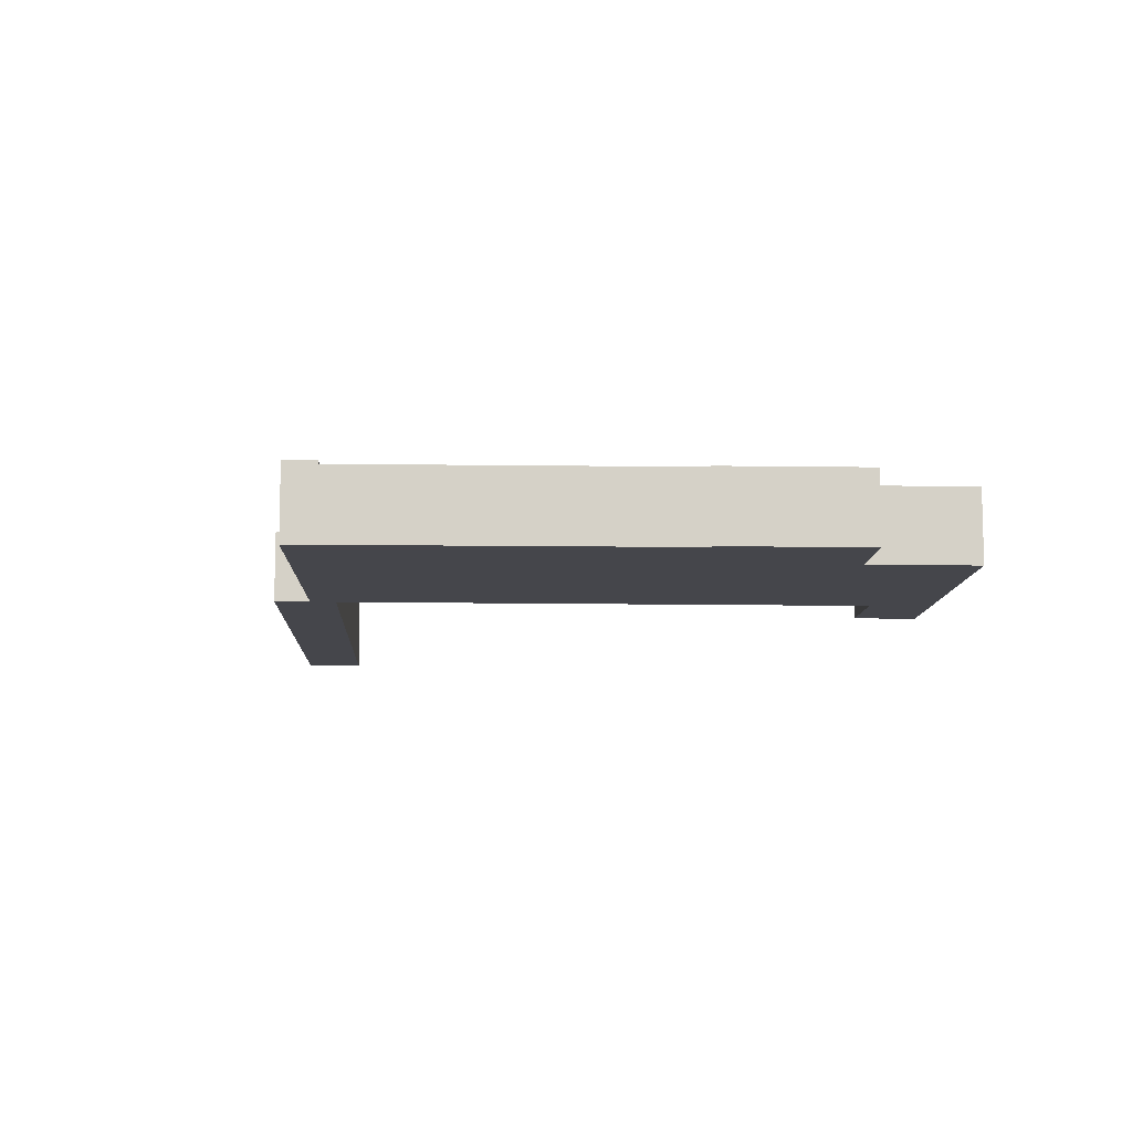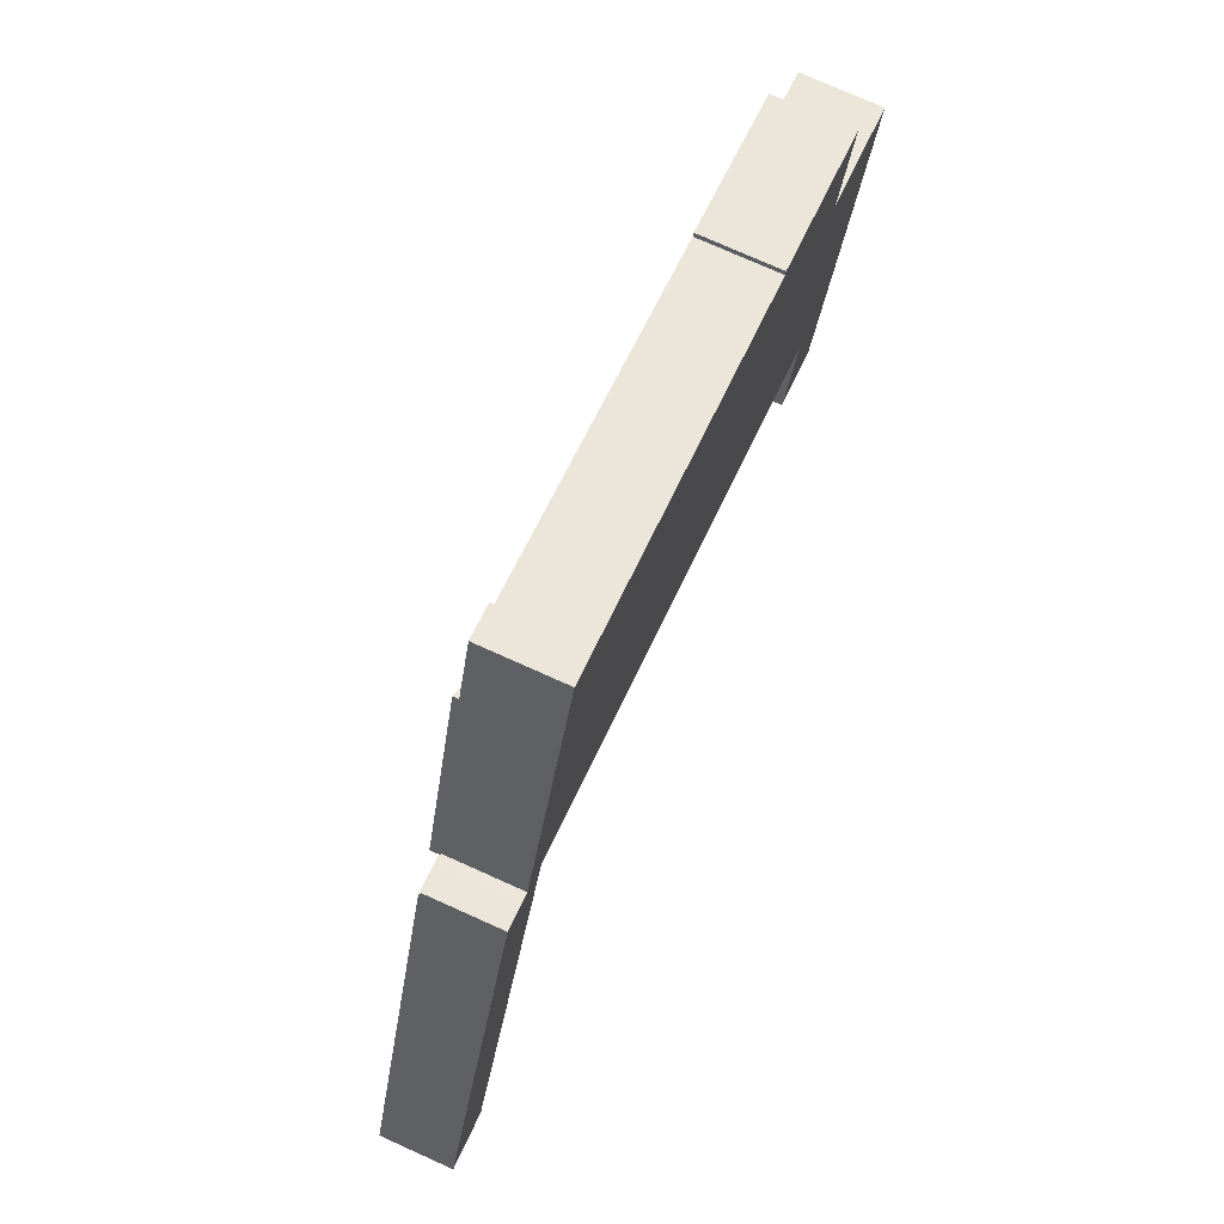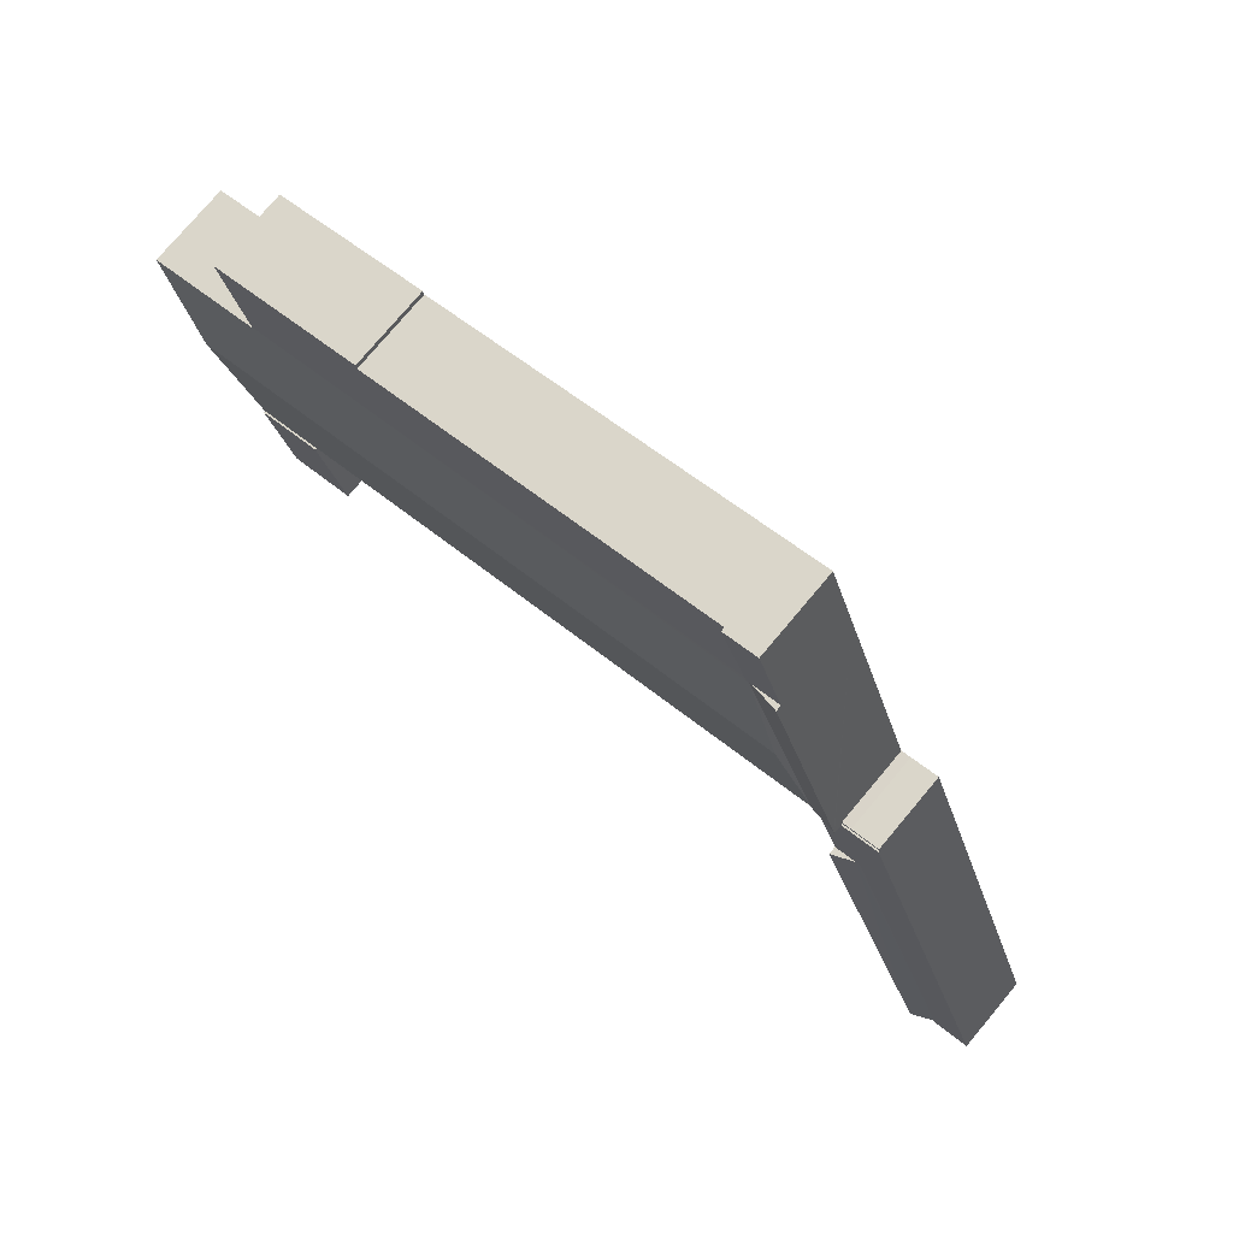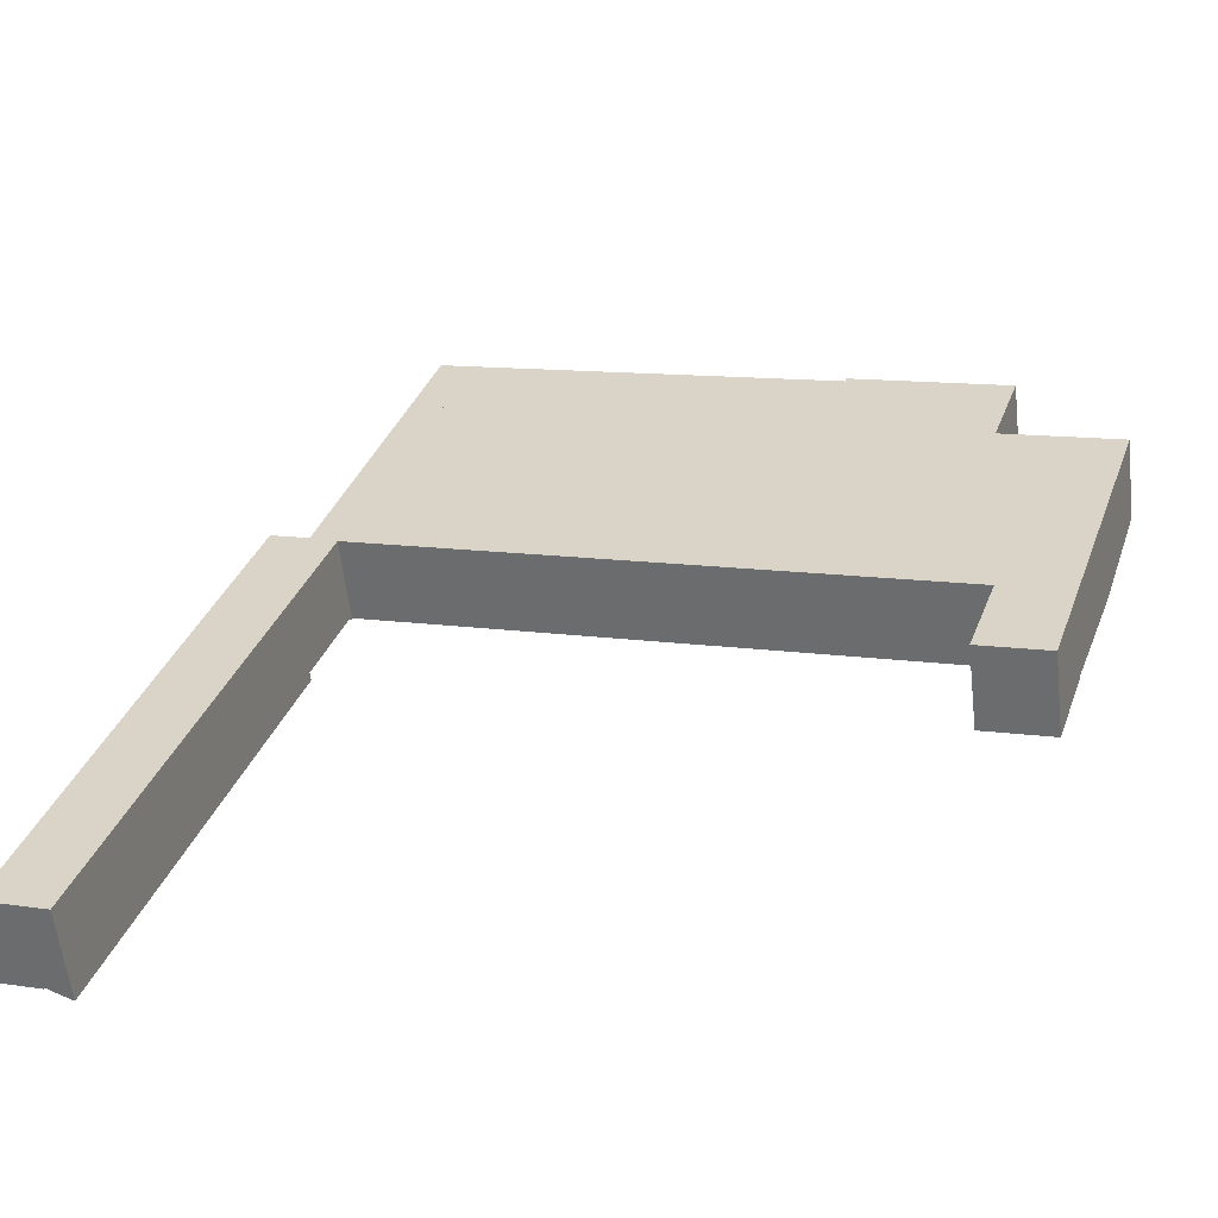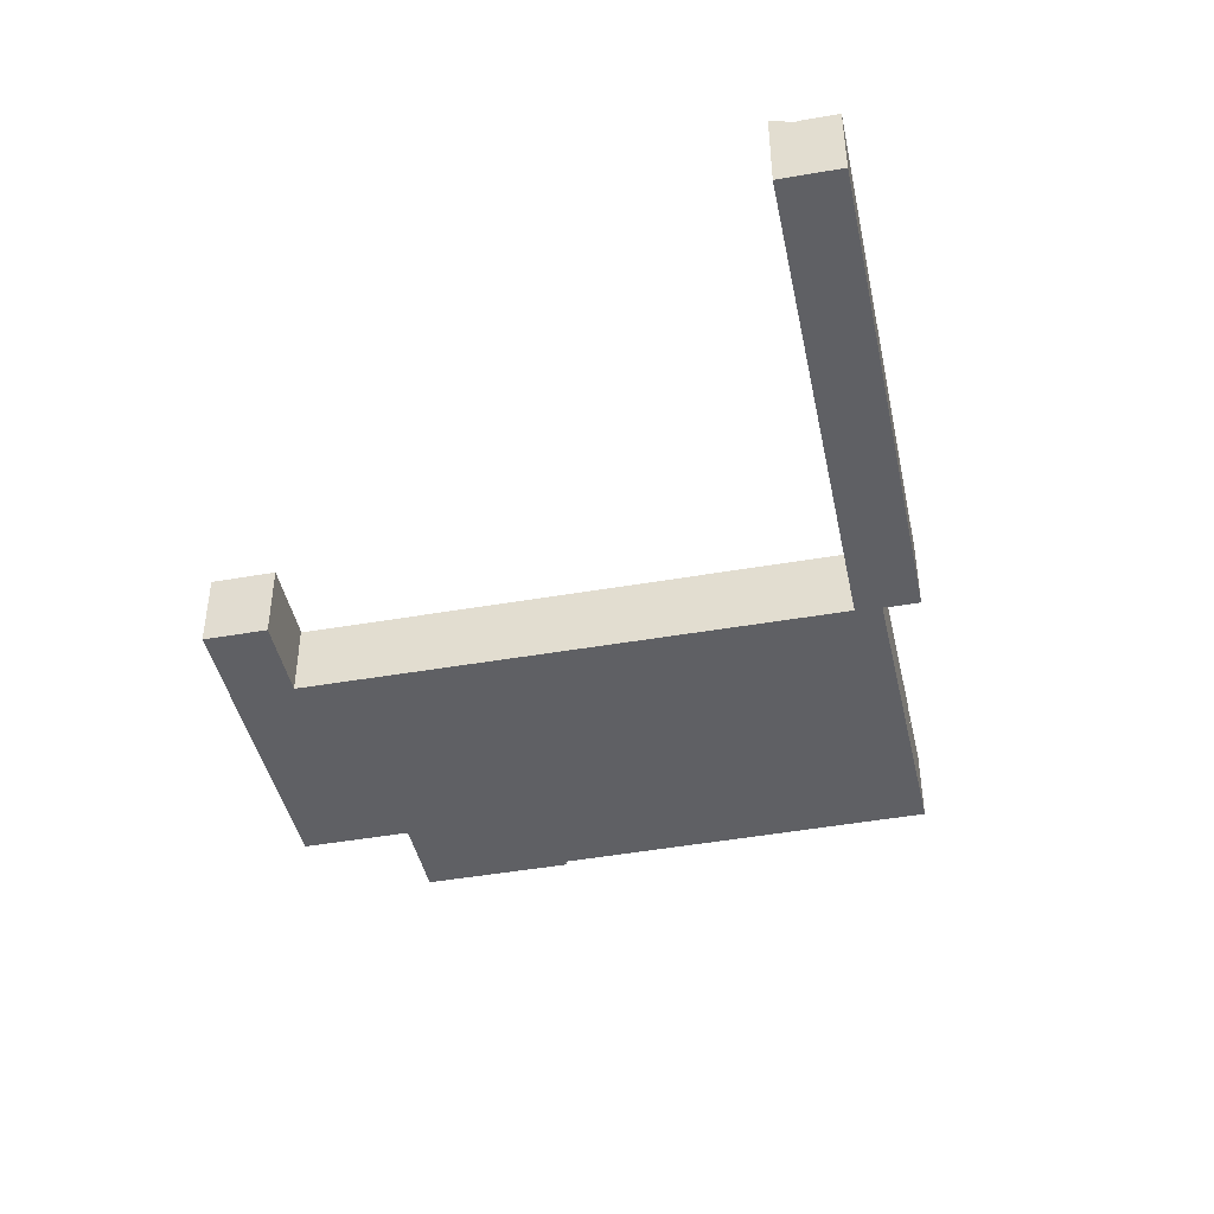
<metadata>
{"format":"obj","ext":"obj","renderer":"f3d","projection":"perspective","resolution":1024,"background":"white","views":[{"elev":-10.0,"azim":15.7,"up":"+Y"},{"elev":75.4,"azim":-65.8,"up":"+Z"},{"elev":76.4,"azim":-140.0,"up":"+Z"},{"elev":-59.1,"azim":6.5,"up":"+Z"},{"elev":-43.4,"azim":-150.0,"up":"+Y"}]}
</metadata>
<code>
v  15.83 6.711 38.9
v  17.93 6.268 38.31
v  17.9 6.268 38.22
v  18.16 6.246 38.69
v  18.02 6.248 38.28
v  15.9 6.711 39.13
v  21.8 6.773 58.05
v  21.15 6.242 47.72
v  24.14 6.236 56.74
v  24.31 6.236 57.25
v  23.82 6.34 57.4
v  22.03 6.723 57.98
v  21.8 -3.555e-15 58.05
v  15.9 -2.396e-15 39.13
v  15.83 -2.382e-15 38.9
v  23.82 -3.515e-15 57.4
v  24.31 -3.505e-15 57.25
v  22.03 -3.55e-15 57.98
v  24.14 -3.475e-15 56.74
v  21.15 -2.922e-15 47.72
v  18.16 6.248 38.69
v  18.16 -2.369e-15 38.69
v  18.02 -2.344e-15 38.28
v  17.93 -2.346e-15 38.31
v  17.9 -2.34e-15 38.22
v  0 6.051 3.705e-16
v  13.58 6.051 31.98
v  2.874 6.051 -0.967
v  10.7 6.051 32.93
v  13.92 6.051 31.87
v  17.9 6.051 38.22
v  15.61 6.051 31.31
v  15.83 6.051 38.9
v  12.95 6.051 39.86
v  12.95 -2.44e-15 39.86
v  15.61 -1.917e-15 31.31
v  13.58 -1.958e-15 31.98
v  2.874 5.921e-17 -0.967
v  13.92 -1.951e-15 31.87
v  0 0 0
v  10.7 -2.017e-15 32.93
v  4.7 6.658 -1.581
v  2.874 5.927 -0.967
v  5.253 6.661 0.086
v  13.58 5.927 31.98
v  15.61 6.661 31.31
v  5.253 -5.266e-18 0.086
v  4.7 9.681e-17 -1.581
v  12.95 5.927 39.86
v  15.9 5.927 39.13
v  15.83 5.927 38.9
v  15.17 5.927 39.41
v  13.03 5.927 40.11
v  13.03 -2.456e-15 40.11
v  15.17 -2.413e-15 39.41
v  26.41 6.343 63.57
v  24.31 6.343 57.25
v  22.03 6.343 57.98
v  21.8 6.343 58.05
v  23.77 6.343 64.41
v  24.09 6.343 64.31
v  26.41 -3.893e-15 63.57
v  24.09 -3.938e-15 64.31
v  23.77 -3.944e-15 64.41
v  21.15 6.807 47.72
v  72.49 6.242 41.14
v  69.51 6.813 31.95
v  72.61 6.22 41.49
v  71.7 6.22 41.79
v  63.76 6.22 44.37
v  63.83 6.208 44.56
v  24.31 6.213 57.25
v  61.26 6.207 23.87
v  66.34 6.207 22.19
v  61.3 6.213 23.97
v  18.02 6.219 38.28
v  63.76 -2.717e-15 44.37
v  71.7 -2.559e-15 41.79
v  72.61 -2.541e-15 41.49
v  63.83 -2.728e-15 44.56
v  72.49 -2.519e-15 41.14
v  69.51 -1.957e-15 31.95
v  66.34 -1.359e-15 22.19
v  61.26 -1.462e-15 23.87
v  61.3 -1.467e-15 23.97
v  18.16 6.244 38.69
v  66.02 6.044 51.3
v  54.04 6.055 54.74
v  54.12 6.043 55.17
v  65.77 6.066 50.54
v  26.41 6.056 63.57
v  63.83 6.24 44.56
v  54.04 -3.352e-15 54.74
v  66.02 -3.141e-15 51.3
v  54.12 -3.378e-15 55.17
v  65.77 -3.095e-15 50.54
v  64.17 6.343 15.51
v  61.26 6.343 23.87
v  66.34 6.343 22.19
v  60.85 6.343 22.65
v  59.07 6.343 17.17
v  59.01 6.343 17.19
v  59.01 -1.053e-15 17.19
v  60.85 -1.387e-15 22.65
v  64.17 -9.5e-16 15.51
v  59.07 -1.051e-15 17.17
g defaultobject
f 1 2 3
f 2 4 5
f 4 2 1
f 4 1 6
f 4 6 7
f 4 7 8
f 8 7 9
f 9 7 10
f 10 7 11
f 11 7 12
f 6 13 7
f 13 6 1
f 13 1 14
f 14 1 15
f 13 12 7
f 12 13 11
f 11 13 10
f 10 13 16
f 10 16 17
f 16 13 18
f 17 9 10
f 9 17 8
f 8 17 19
f 8 19 20
f 8 20 21
f 21 20 22
f 21 22 5
f 5 22 23
f 24 3 2
f 3 24 25
f 5 24 2
f 24 5 23
f 3 15 1
f 15 3 25
f 25 24 15
f 14 18 13
f 18 14 16
f 16 14 17
f 17 14 19
f 19 14 20
f 20 14 22
f 22 14 23
f 23 14 24
f 24 14 15
f 26 27 28
f 27 26 29
f 30 31 32
f 31 30 27
f 31 27 29
f 31 29 33
f 33 29 34
f 33 25 31
f 25 33 34
f 25 34 15
f 15 34 35
f 25 32 31
f 32 25 36
f 37 28 27
f 28 37 38
f 36 30 32
f 30 36 27
f 27 36 37
f 37 36 39
f 38 26 28
f 26 38 40
f 40 29 26
f 29 40 41
f 29 41 34
f 34 41 35
f 38 41 40
f 41 38 37
f 41 37 35
f 35 37 39
f 35 39 36
f 35 36 15
f 15 36 25
f 30 42 43
f 42 30 44
f 30 43 45
f 44 30 46
f 36 44 46
f 44 36 47
f 44 47 42
f 42 47 48
f 48 43 42
f 43 48 38
f 38 45 43
f 45 38 37
f 30 36 46
f 36 30 45
f 36 45 39
f 39 45 37
f 47 38 48
f 38 47 37
f 37 47 36
f 37 36 39
f 49 50 51
f 50 49 52
f 52 49 53
f 54 52 53
f 52 54 55
f 55 50 52
f 50 55 14
f 14 51 50
f 51 14 15
f 15 49 51
f 49 15 35
f 35 53 49
f 53 35 54
f 55 15 14
f 15 55 35
f 35 55 54
f 11 56 57
f 56 11 58
f 56 58 59
f 56 59 60
f 56 60 61
f 61 62 56
f 62 61 60
f 62 60 63
f 63 60 64
f 62 57 56
f 57 62 17
f 17 11 57
f 11 17 58
f 58 17 59
f 59 17 16
f 59 16 18
f 59 18 13
f 13 60 59
f 60 13 64
f 63 17 62
f 17 63 64
f 17 64 16
f 16 64 18
f 18 64 13
f 65 66 67
f 66 65 68
f 68 65 69
f 69 65 70
f 70 65 71
f 71 65 9
f 71 9 72
f 73 67 74
f 67 73 75
f 67 75 65
f 65 75 76
f 77 69 70
f 69 77 78
f 69 78 68
f 68 78 79
f 17 71 72
f 71 17 80
f 79 66 68
f 66 79 67
f 67 79 81
f 67 81 82
f 67 82 74
f 74 82 83
f 71 77 70
f 77 71 80
f 83 73 74
f 73 83 84
f 75 23 76
f 23 75 85
f 73 85 75
f 85 73 84
f 23 86 76
f 86 23 65
f 65 23 22
f 65 22 20
f 65 20 9
f 9 20 19
f 9 19 72
f 72 19 17
f 78 81 79
f 81 78 82
f 82 78 77
f 82 77 83
f 17 77 80
f 77 17 83
f 83 17 85
f 85 17 19
f 85 19 23
f 23 19 20
f 23 20 22
f 84 83 85
f 87 88 89
f 88 87 90
f 88 90 91
f 91 90 10
f 10 90 92
f 62 88 91
f 88 62 93
f 89 94 87
f 94 89 95
f 93 89 88
f 89 93 95
f 17 91 10
f 91 17 62
f 94 90 87
f 90 94 92
f 92 94 80
f 80 94 96
f 80 10 92
f 10 80 17
f 95 96 94
f 96 95 80
f 80 95 93
f 80 93 17
f 17 93 62
f 97 98 99
f 98 97 100
f 100 97 101
f 100 101 102
f 103 100 102
f 100 103 98
f 98 103 104
f 98 104 84
f 84 99 98
f 99 84 83
f 83 97 99
f 97 83 105
f 101 103 102
f 103 101 97
f 103 97 106
f 106 97 105
f 103 106 104
f 104 83 84
f 83 104 105
f 105 104 106

</code>
